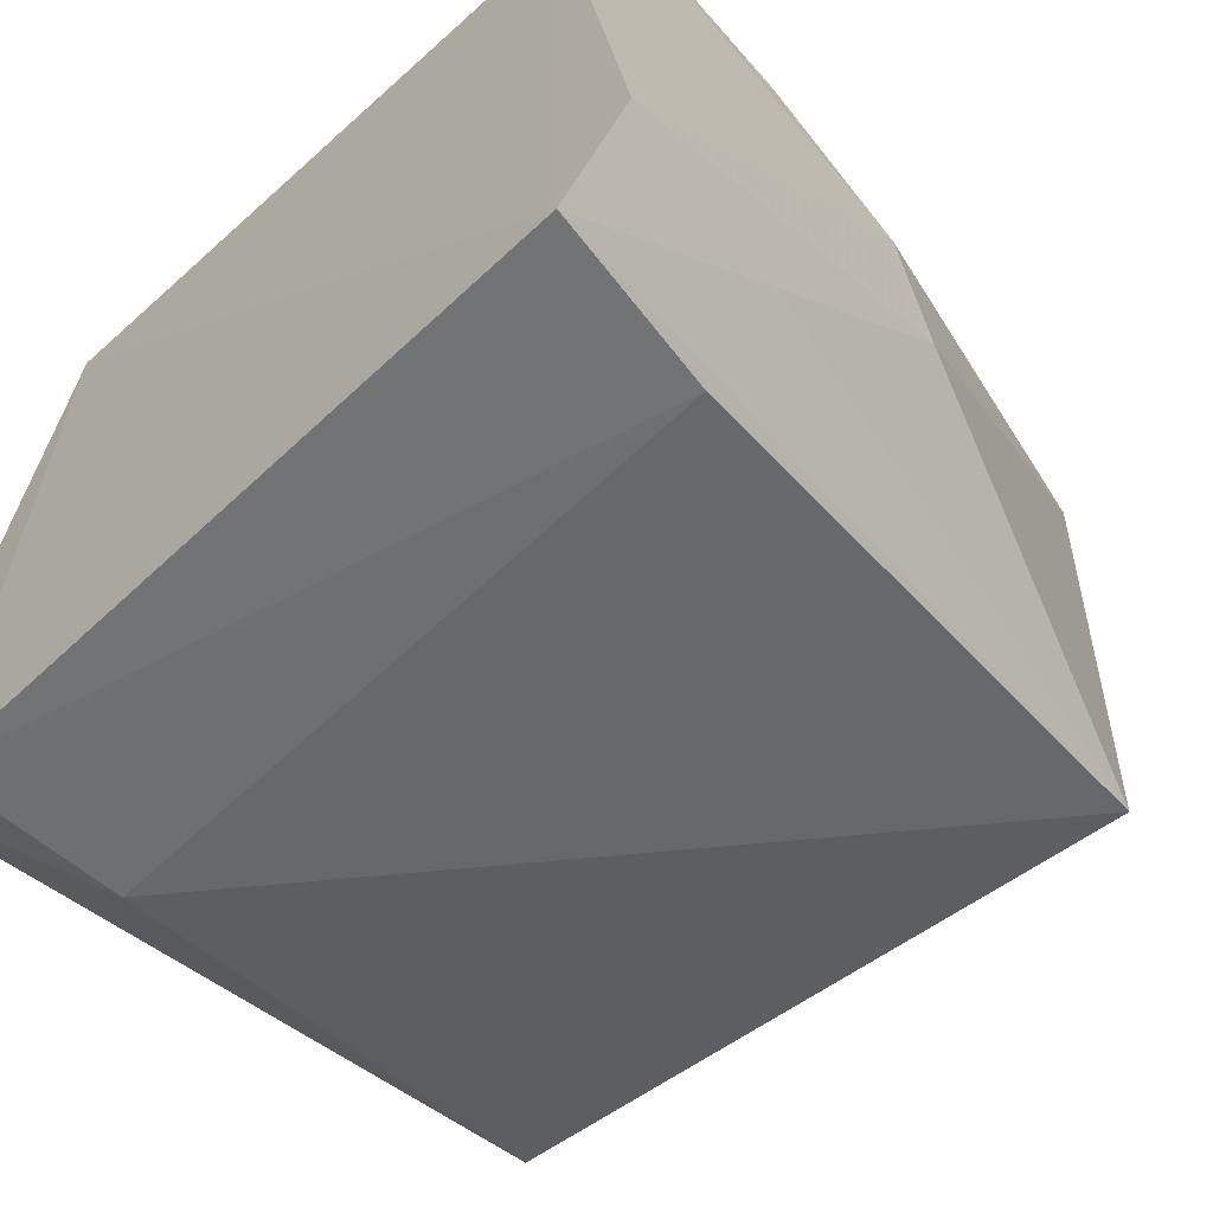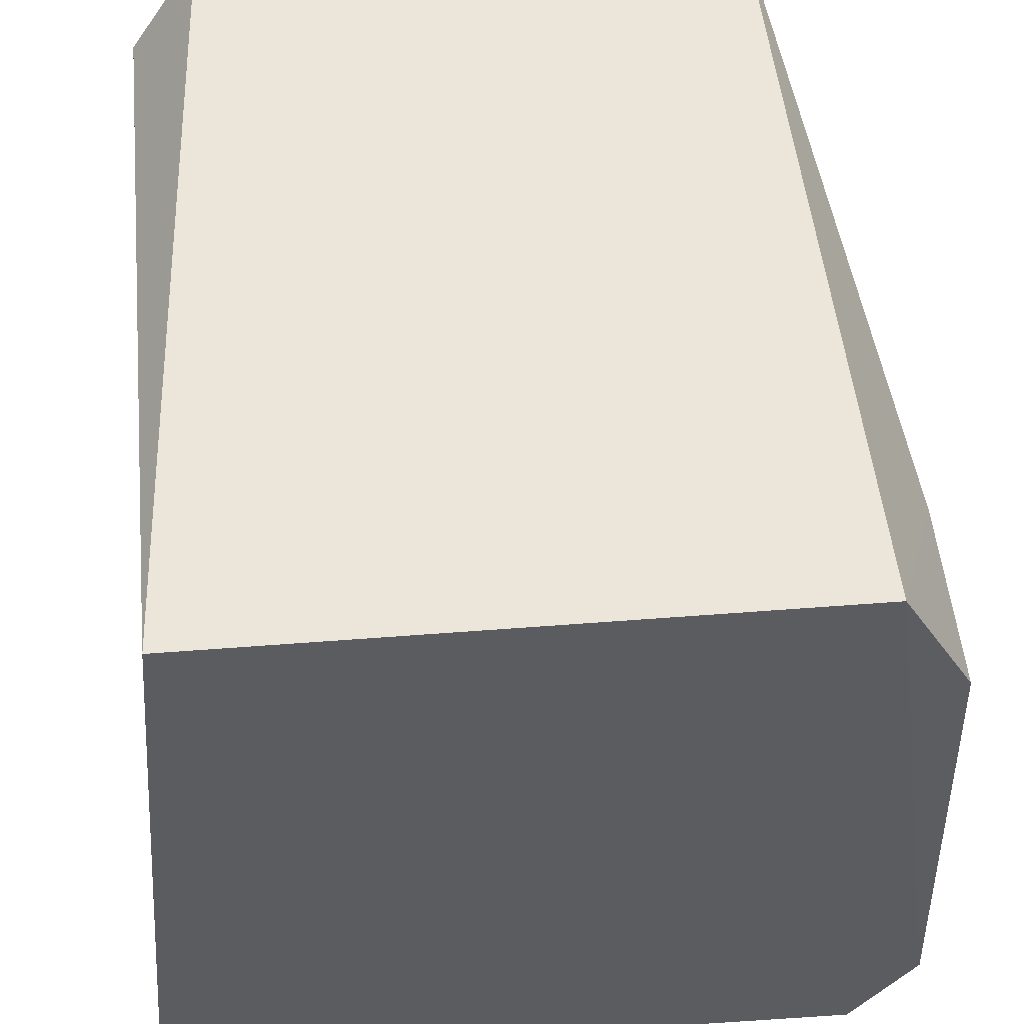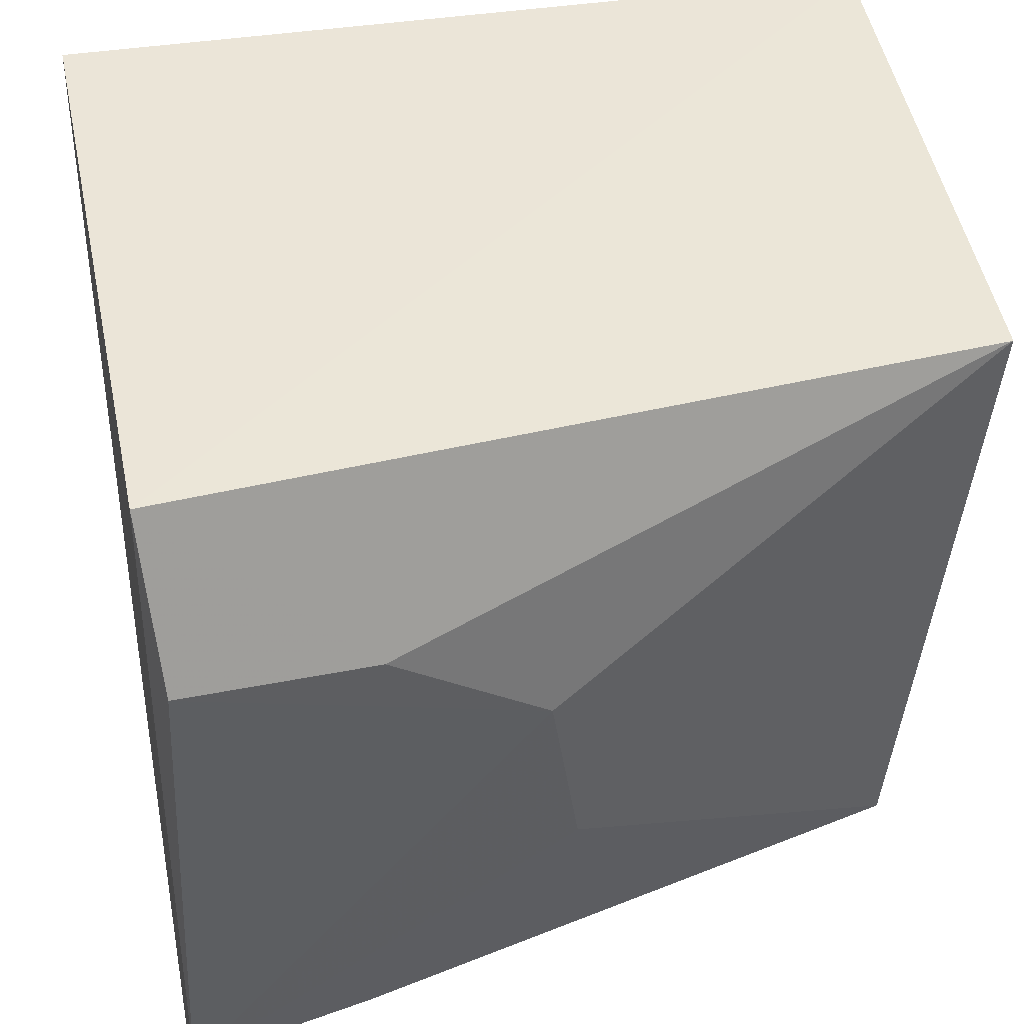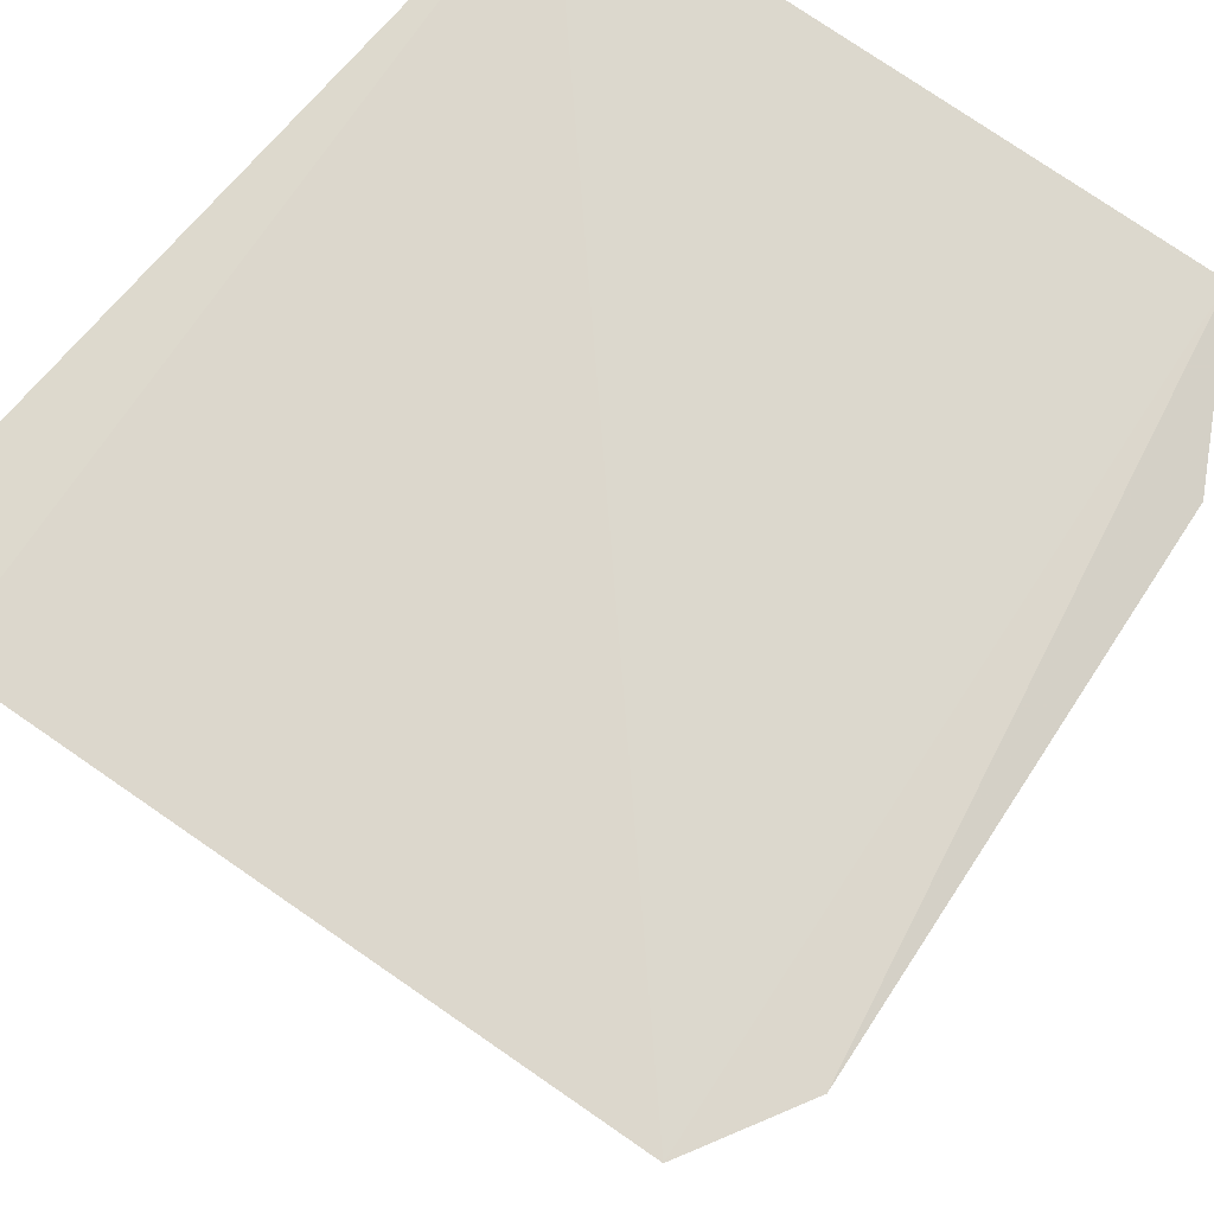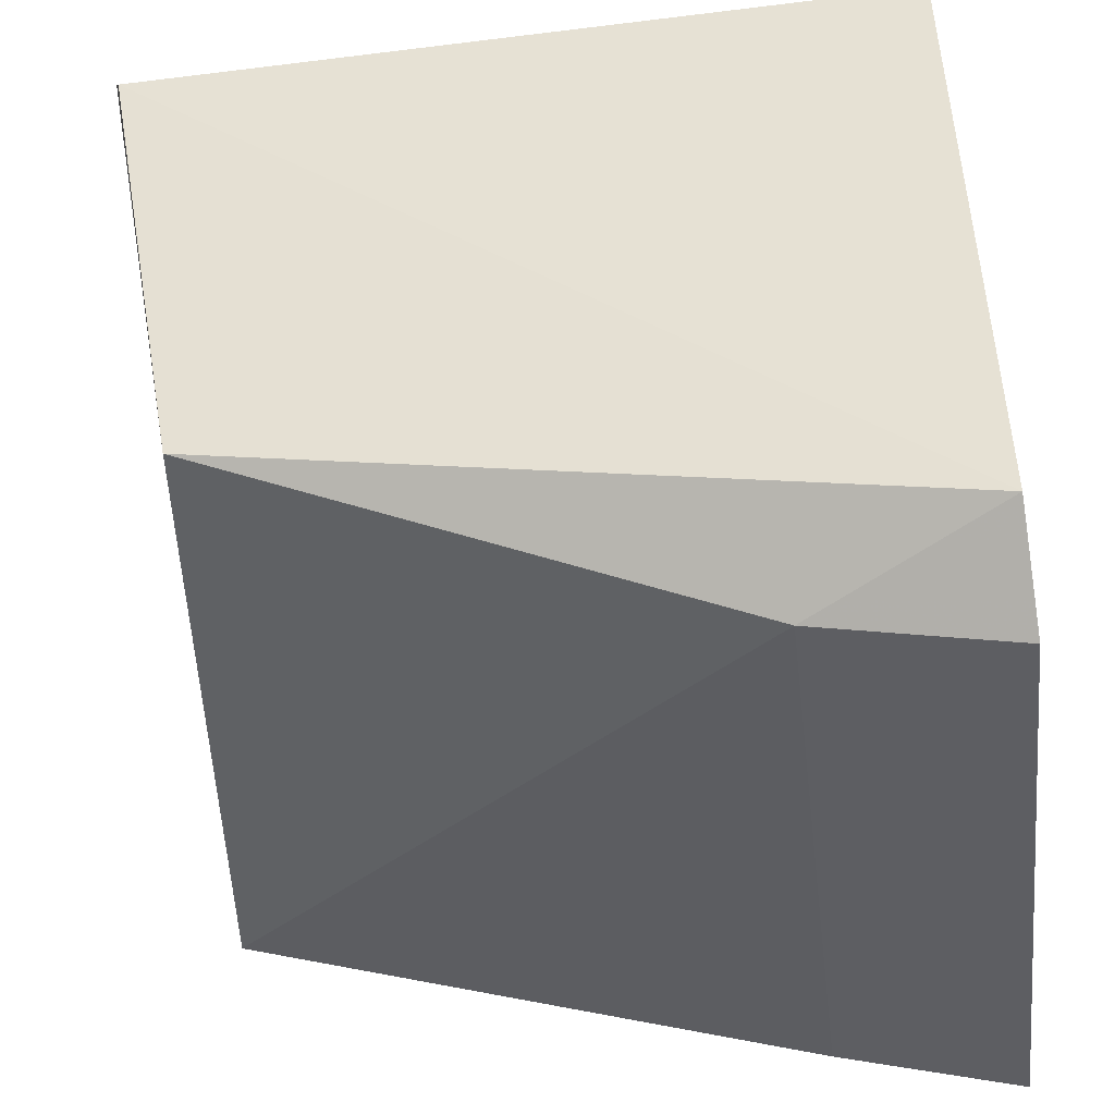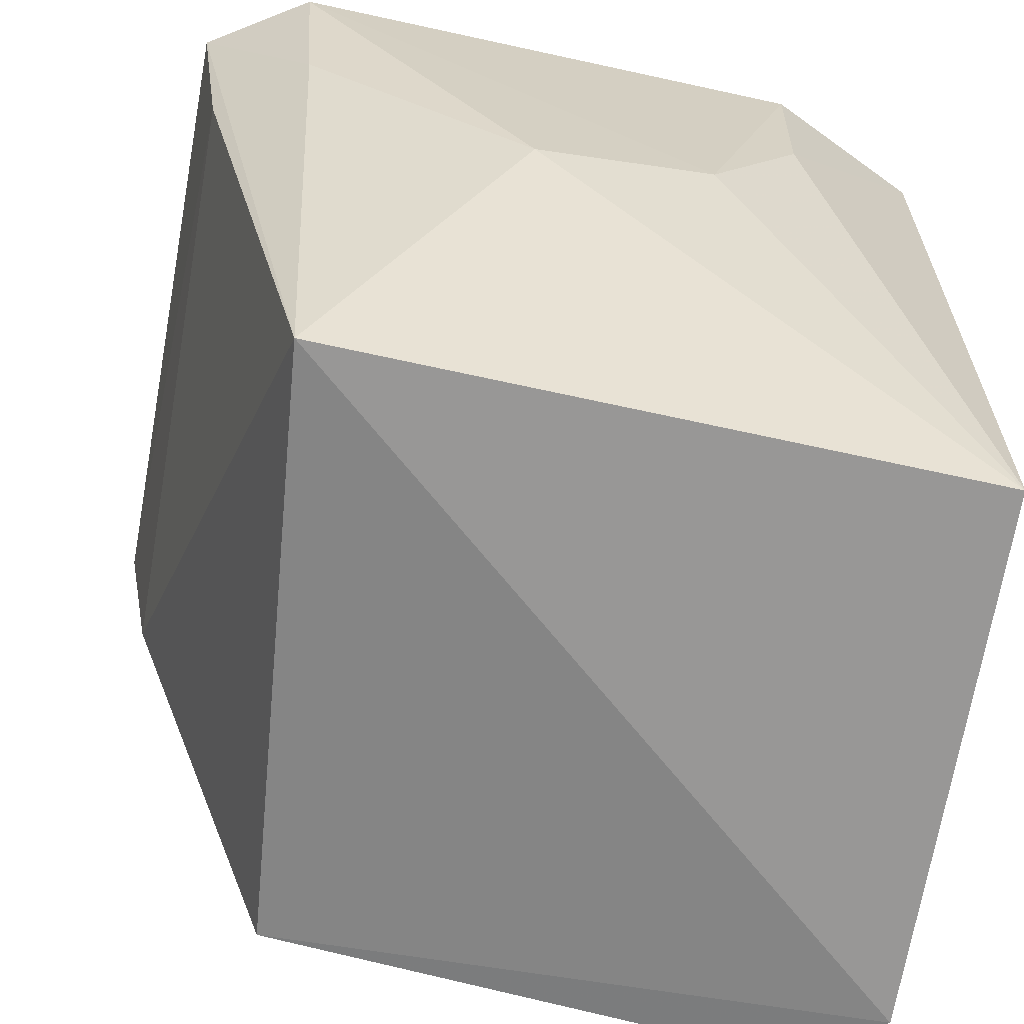
<metadata>
{"format":"obj","ext":"obj","renderer":"f3d","projection":"perspective","resolution":1024,"background":"white","views":[{"elev":-61.6,"azim":-137.0,"up":"+Z"},{"elev":55.7,"azim":175.9,"up":"+Z"},{"elev":46.7,"azim":-101.3,"up":"+Z"},{"elev":74.0,"azim":-144.7,"up":"+Y"},{"elev":-42.5,"azim":95.9,"up":"+Z"},{"elev":-67.1,"azim":-99.7,"up":"+Y"}]}
</metadata>
<code>
v 0.0217 0.3546 0.03806
v 0.02822 0.3643 -0.01024
v 0.02554 0.4185 0.03685
v -0.02545 0.4181 0.03701
v -0.02289 0.3603 -0.014
v 0.02748 0.3568 0.03052
v -0.02206 0.3555 0.03779
v 0.02371 0.4197 -0.02782
v 0.0309 0.4192 -0.02166
v -0.03167 0.3883 0.00175
v 0.0238 0.4048 -0.02507
v -0.02799 0.42 -0.02723
v -0.03124 0.4023 0.02408
v -0.03329 0.4197 -0.01864
v -0.02597 0.4056 -0.0249
v -0.03149 0.3904 0.01636
v -0.03129 0.405 -0.01732
v -0.03178 0.4174 0.02434
f 1 3 4
f 5 2 1
f 6 1 2
f 6 3 1
f 7 5 1
f 7 1 4
f 9 6 2
f 9 3 6
f 9 8 3
f 10 5 7
f 11 2 5
f 11 9 2
f 11 8 9
f 12 4 3
f 12 3 8
f 13 7 4
f 14 4 12
f 15 11 5
f 15 5 12
f 15 12 8
f 15 8 11
f 16 10 7
f 16 7 13
f 16 14 10
f 17 14 12
f 17 12 5
f 17 5 10
f 17 10 14
f 18 13 4
f 18 4 14
f 18 16 13
f 18 14 16

</code>
